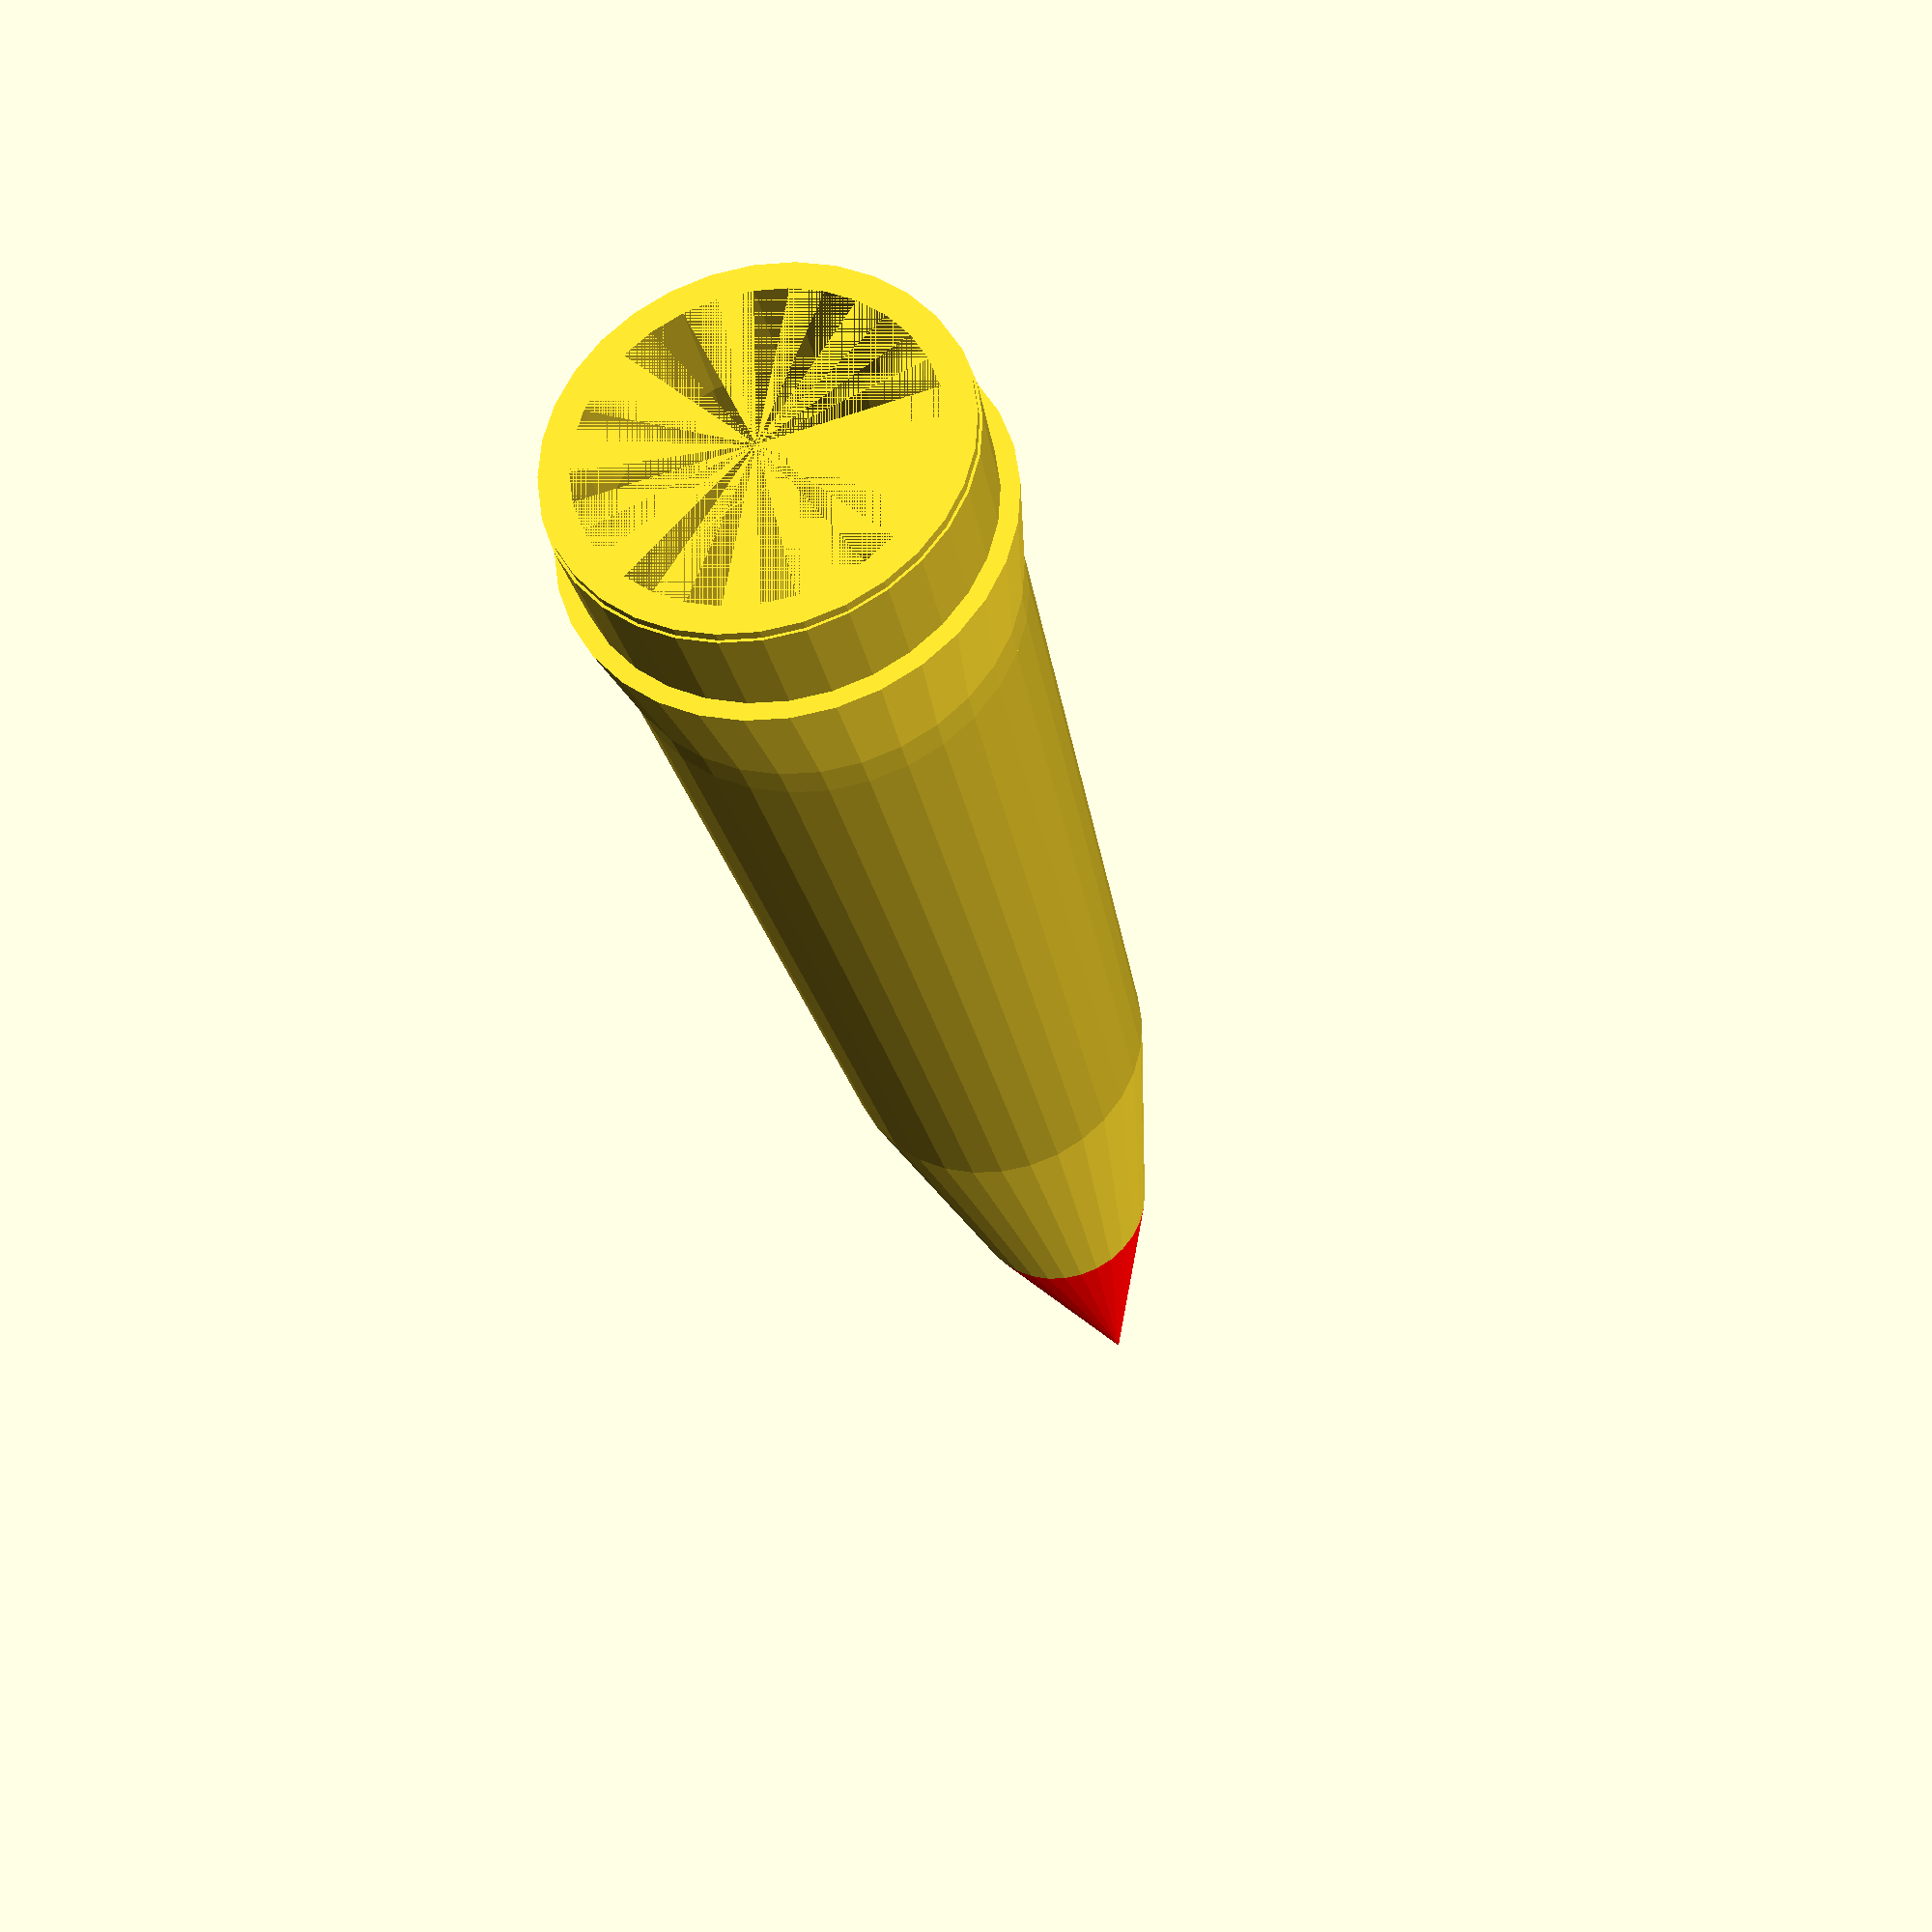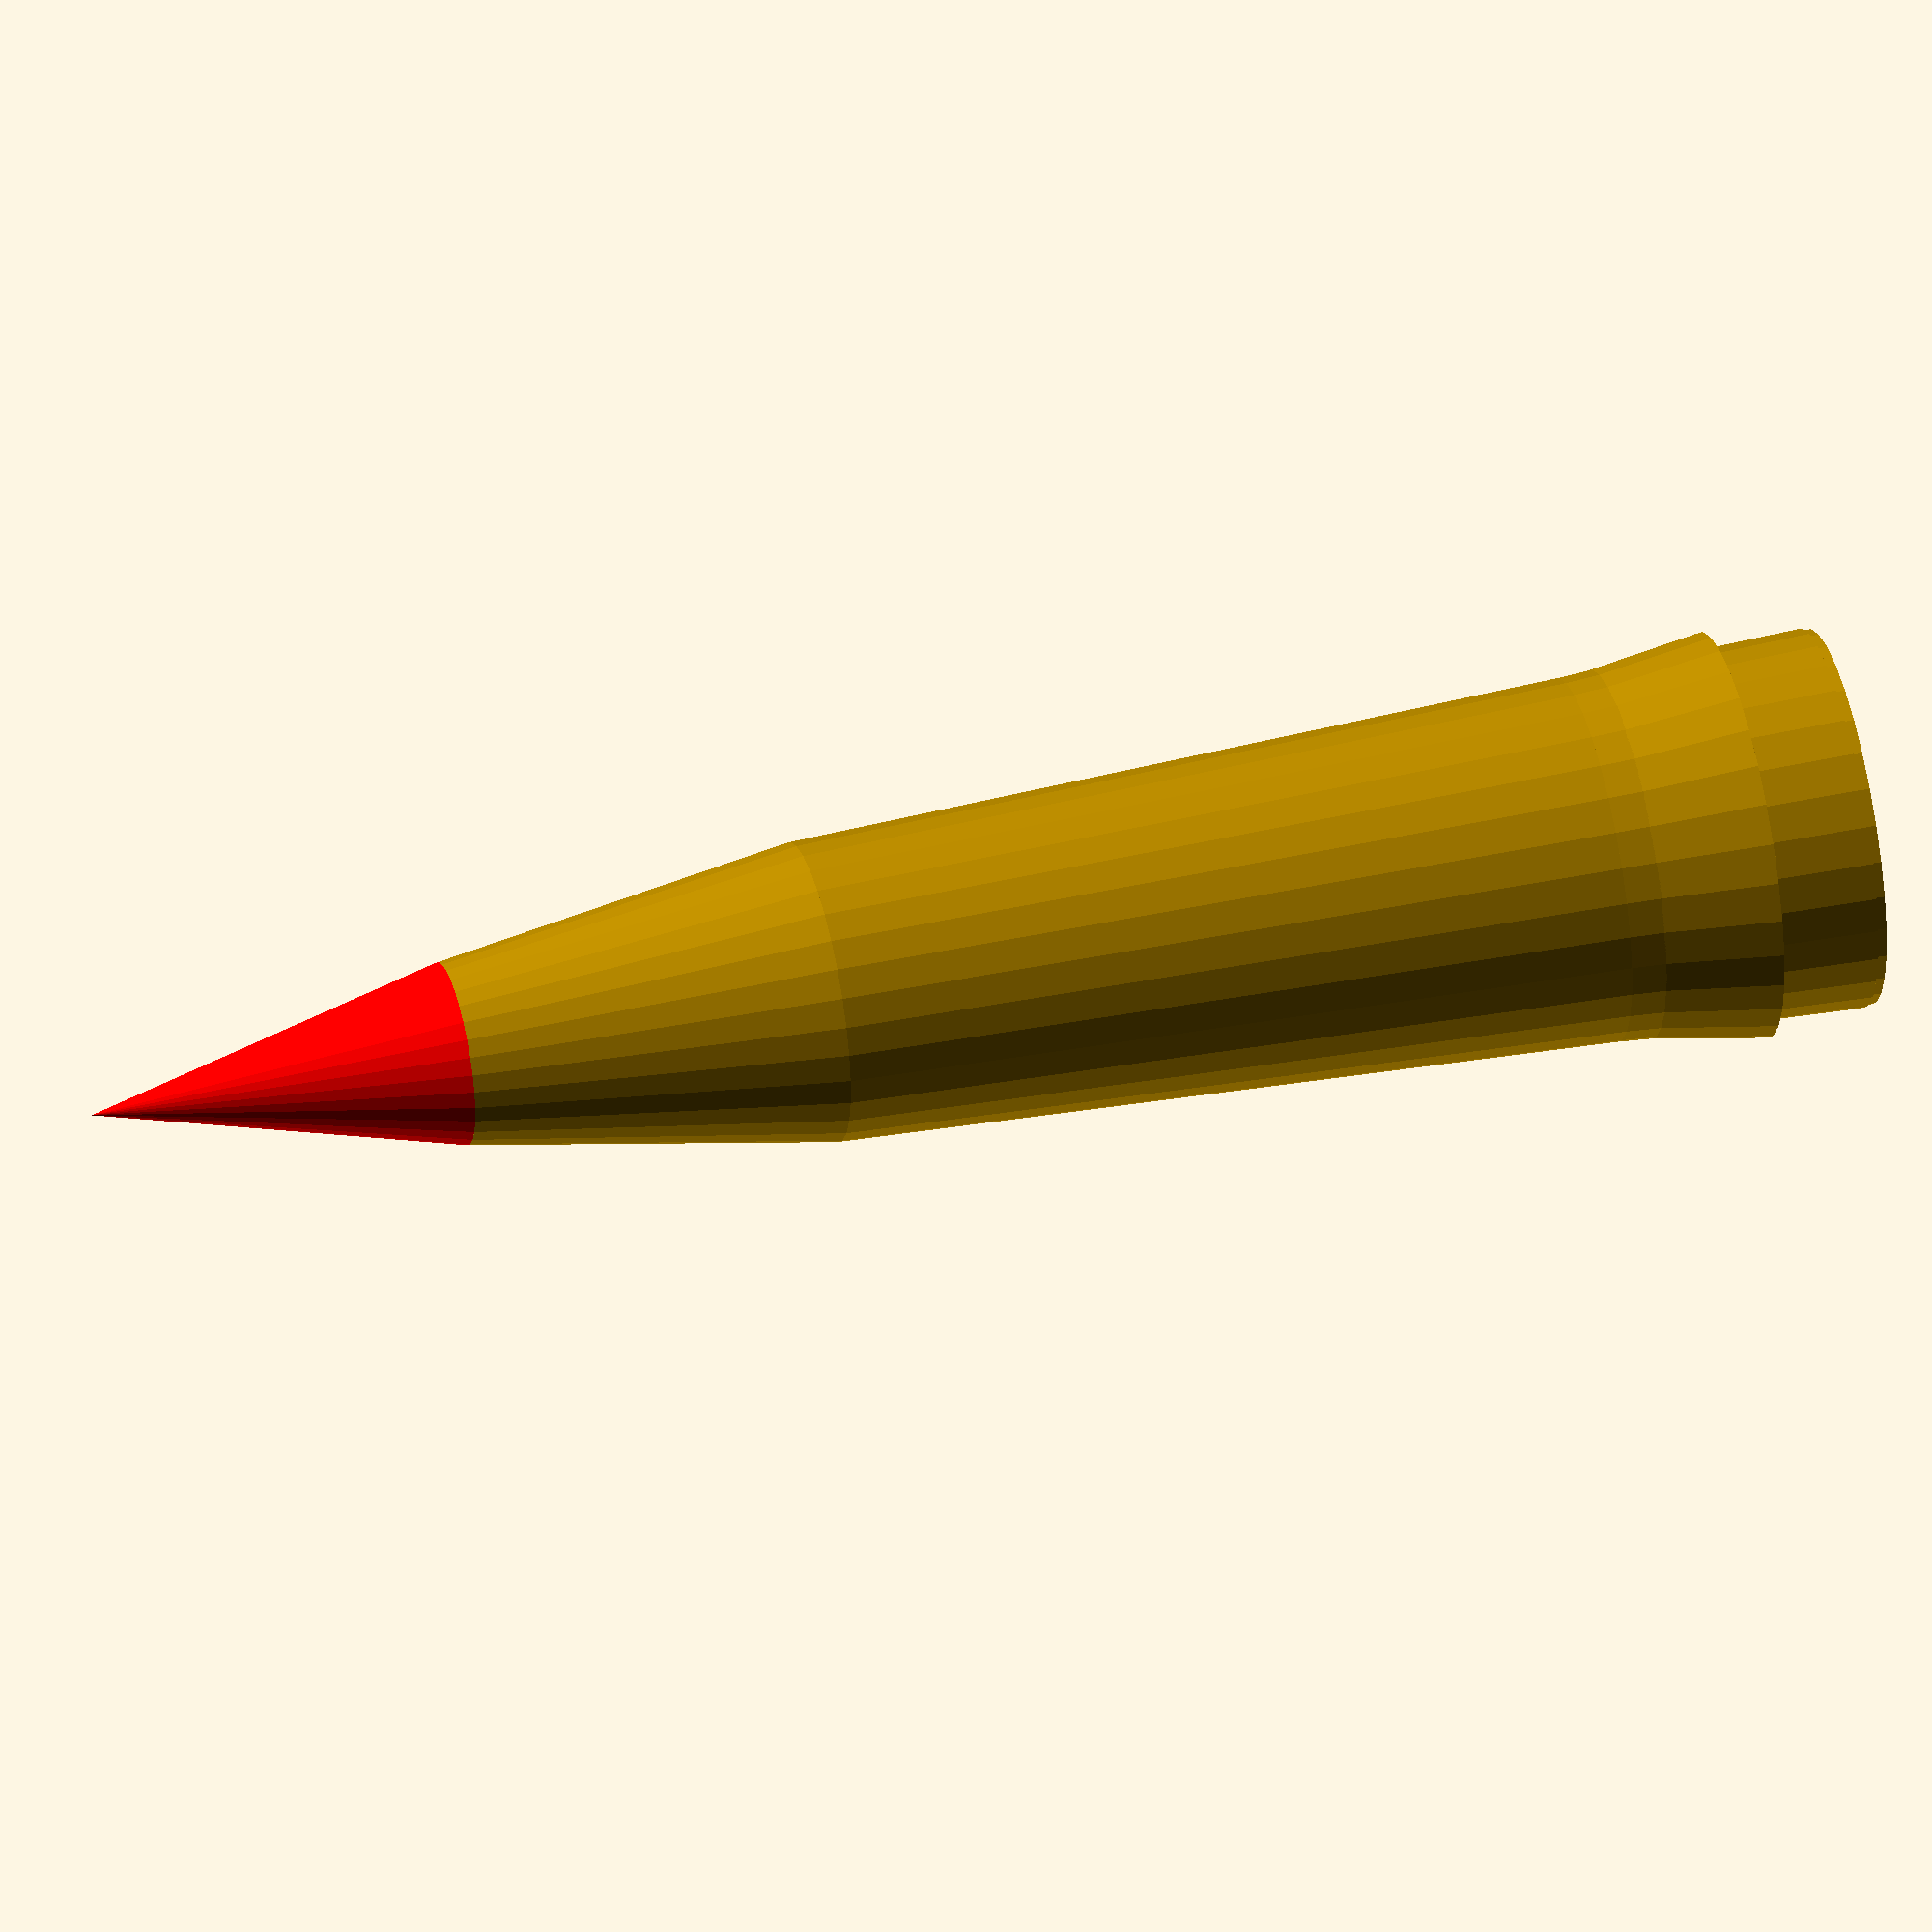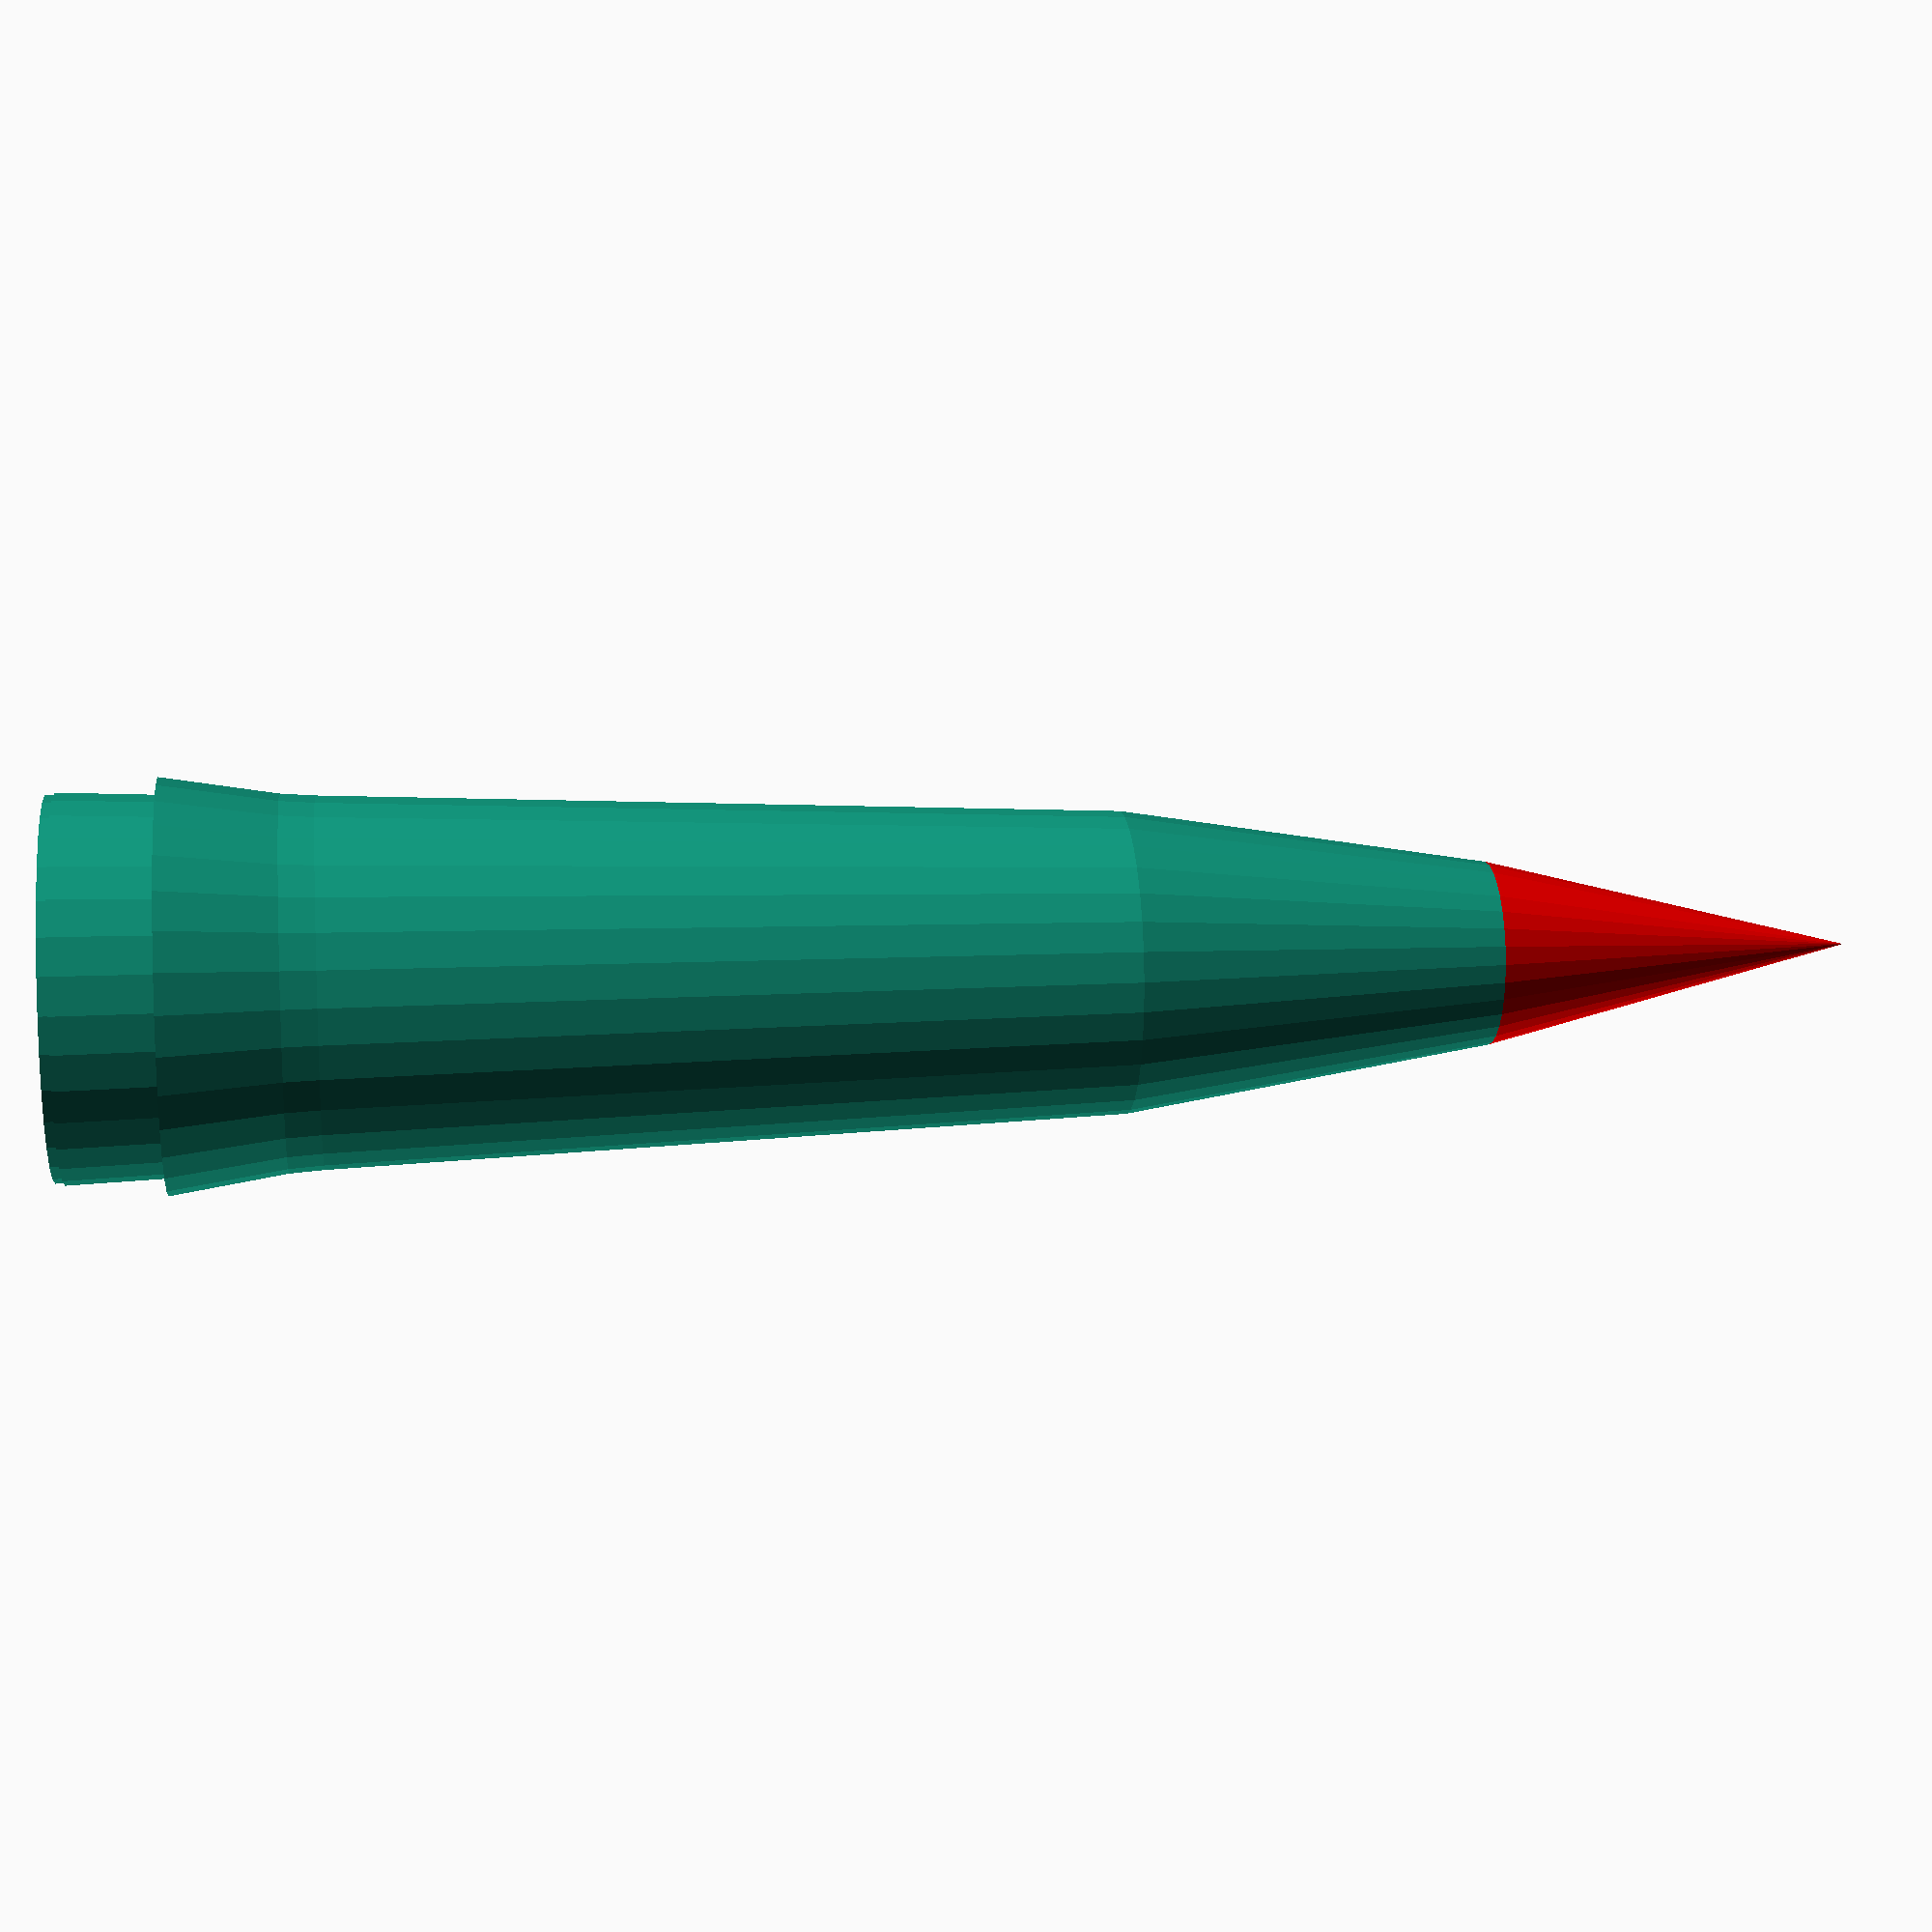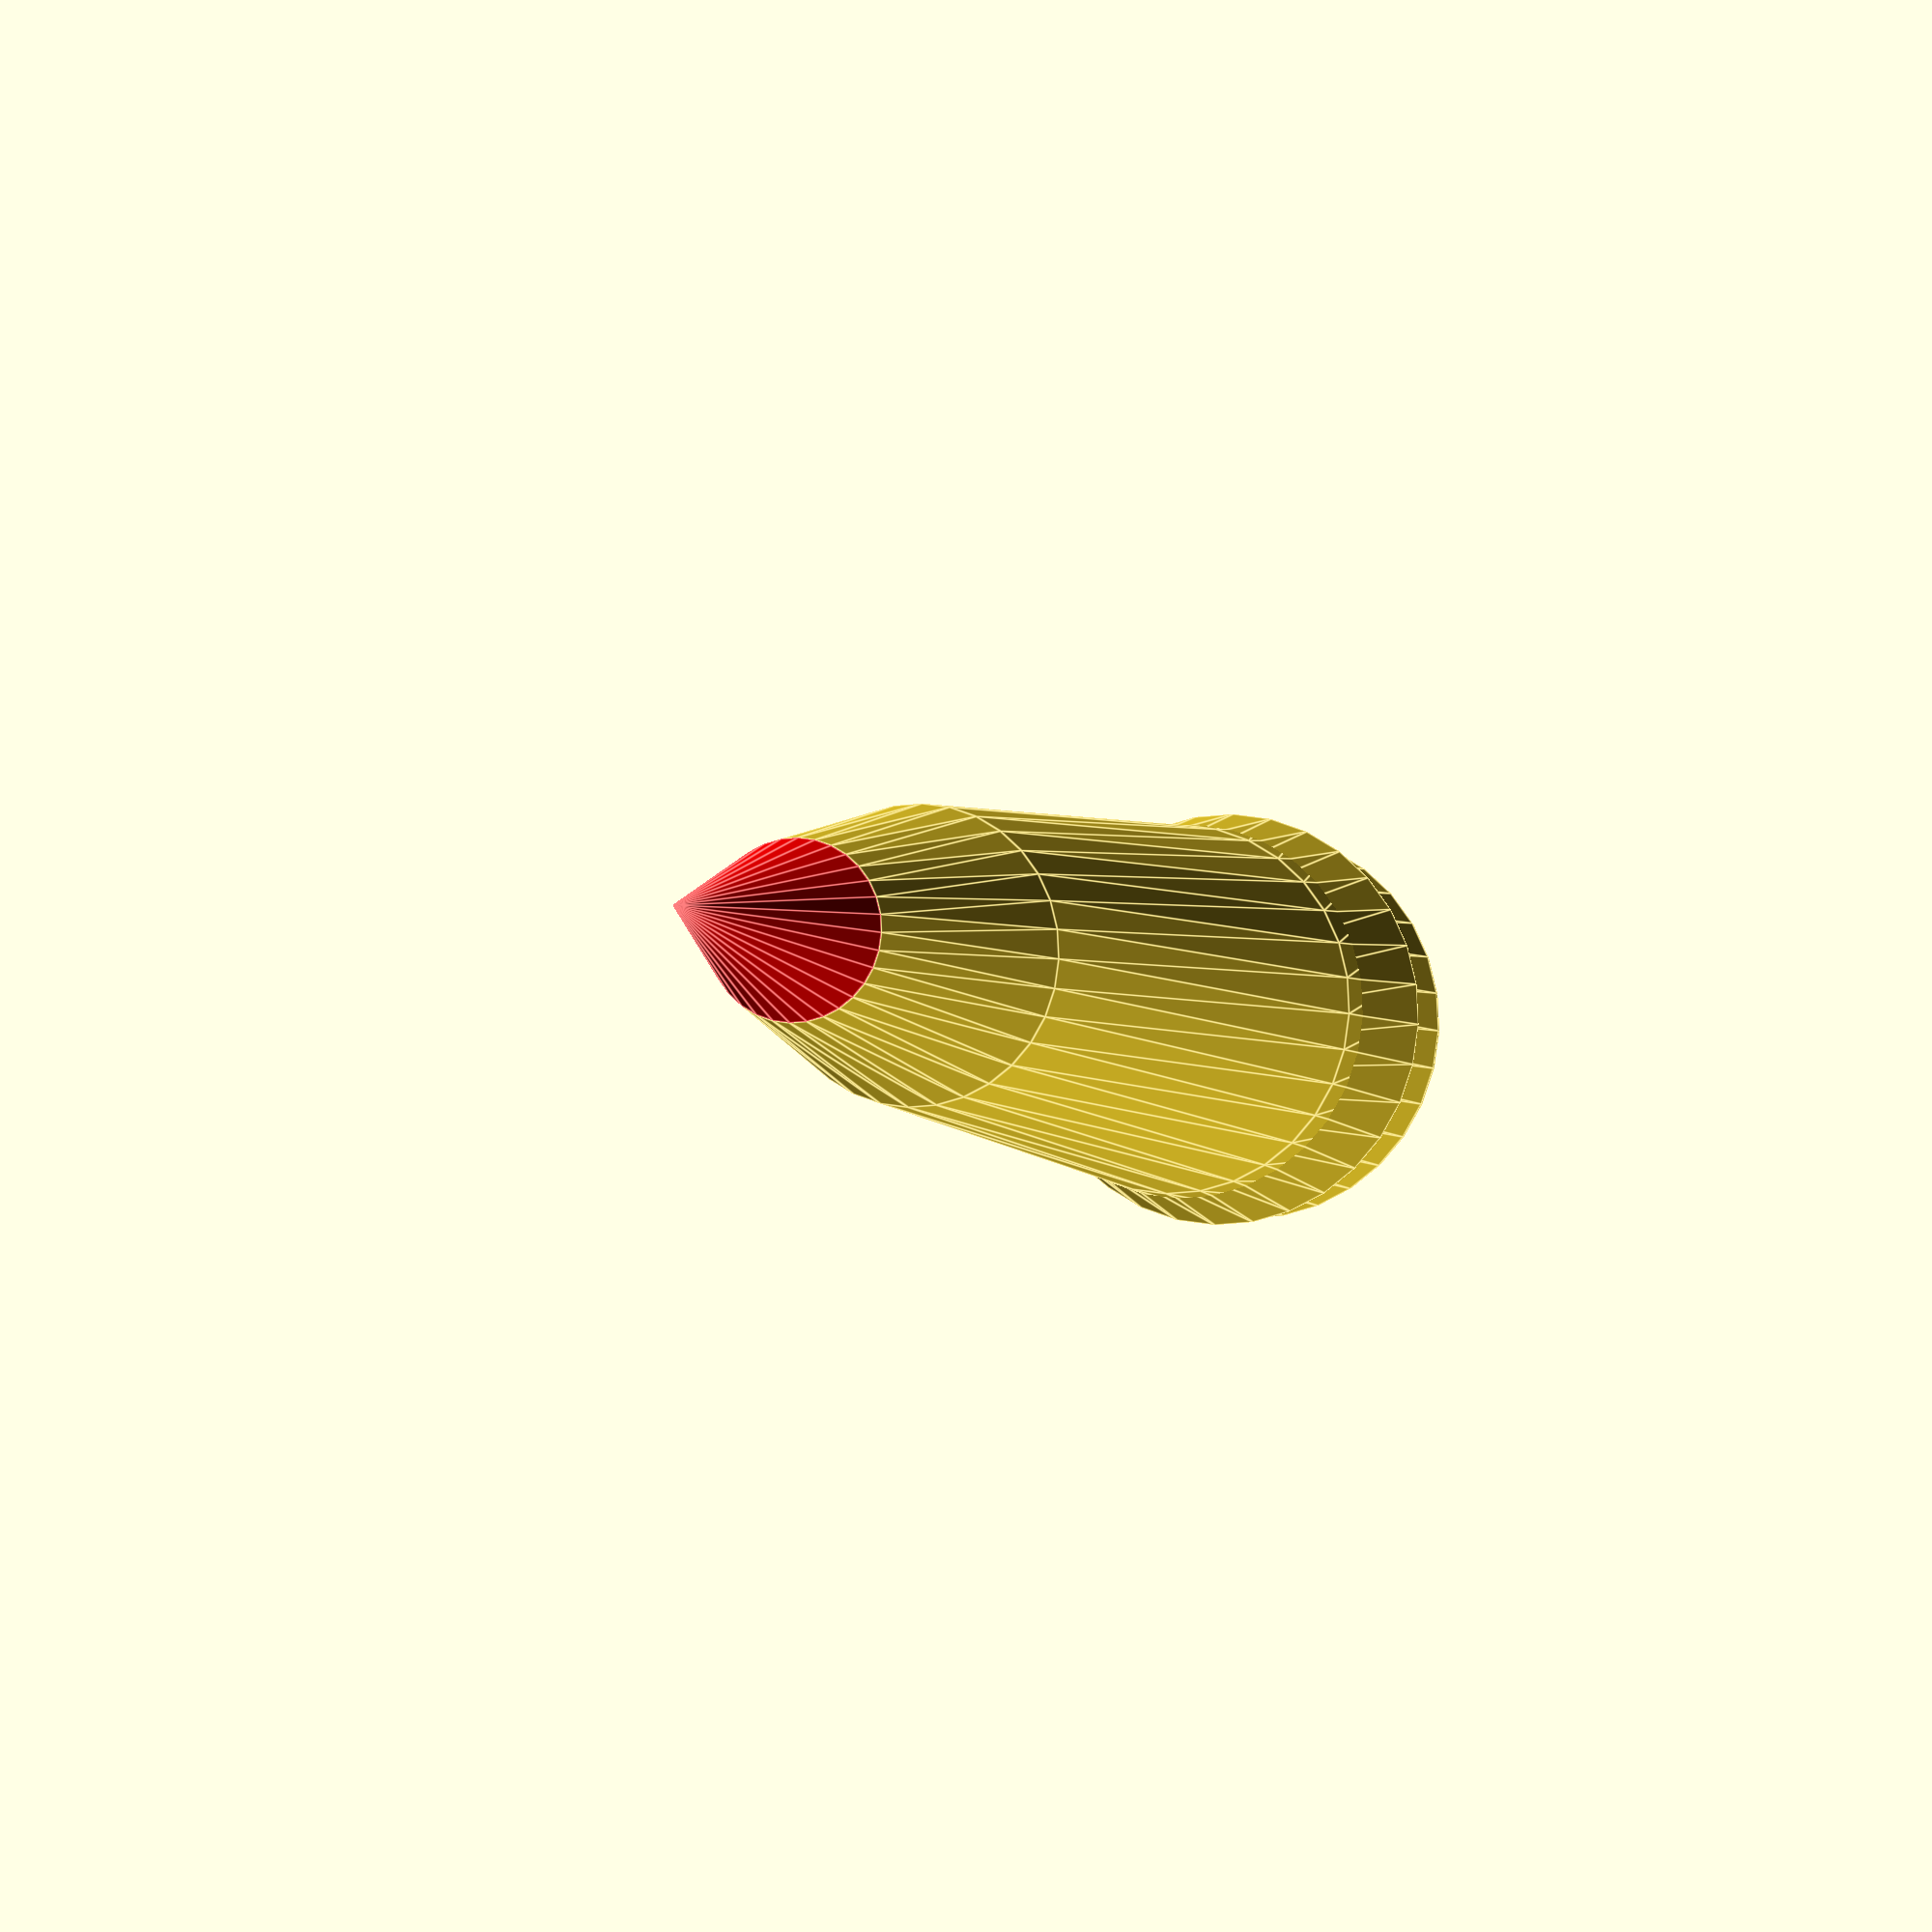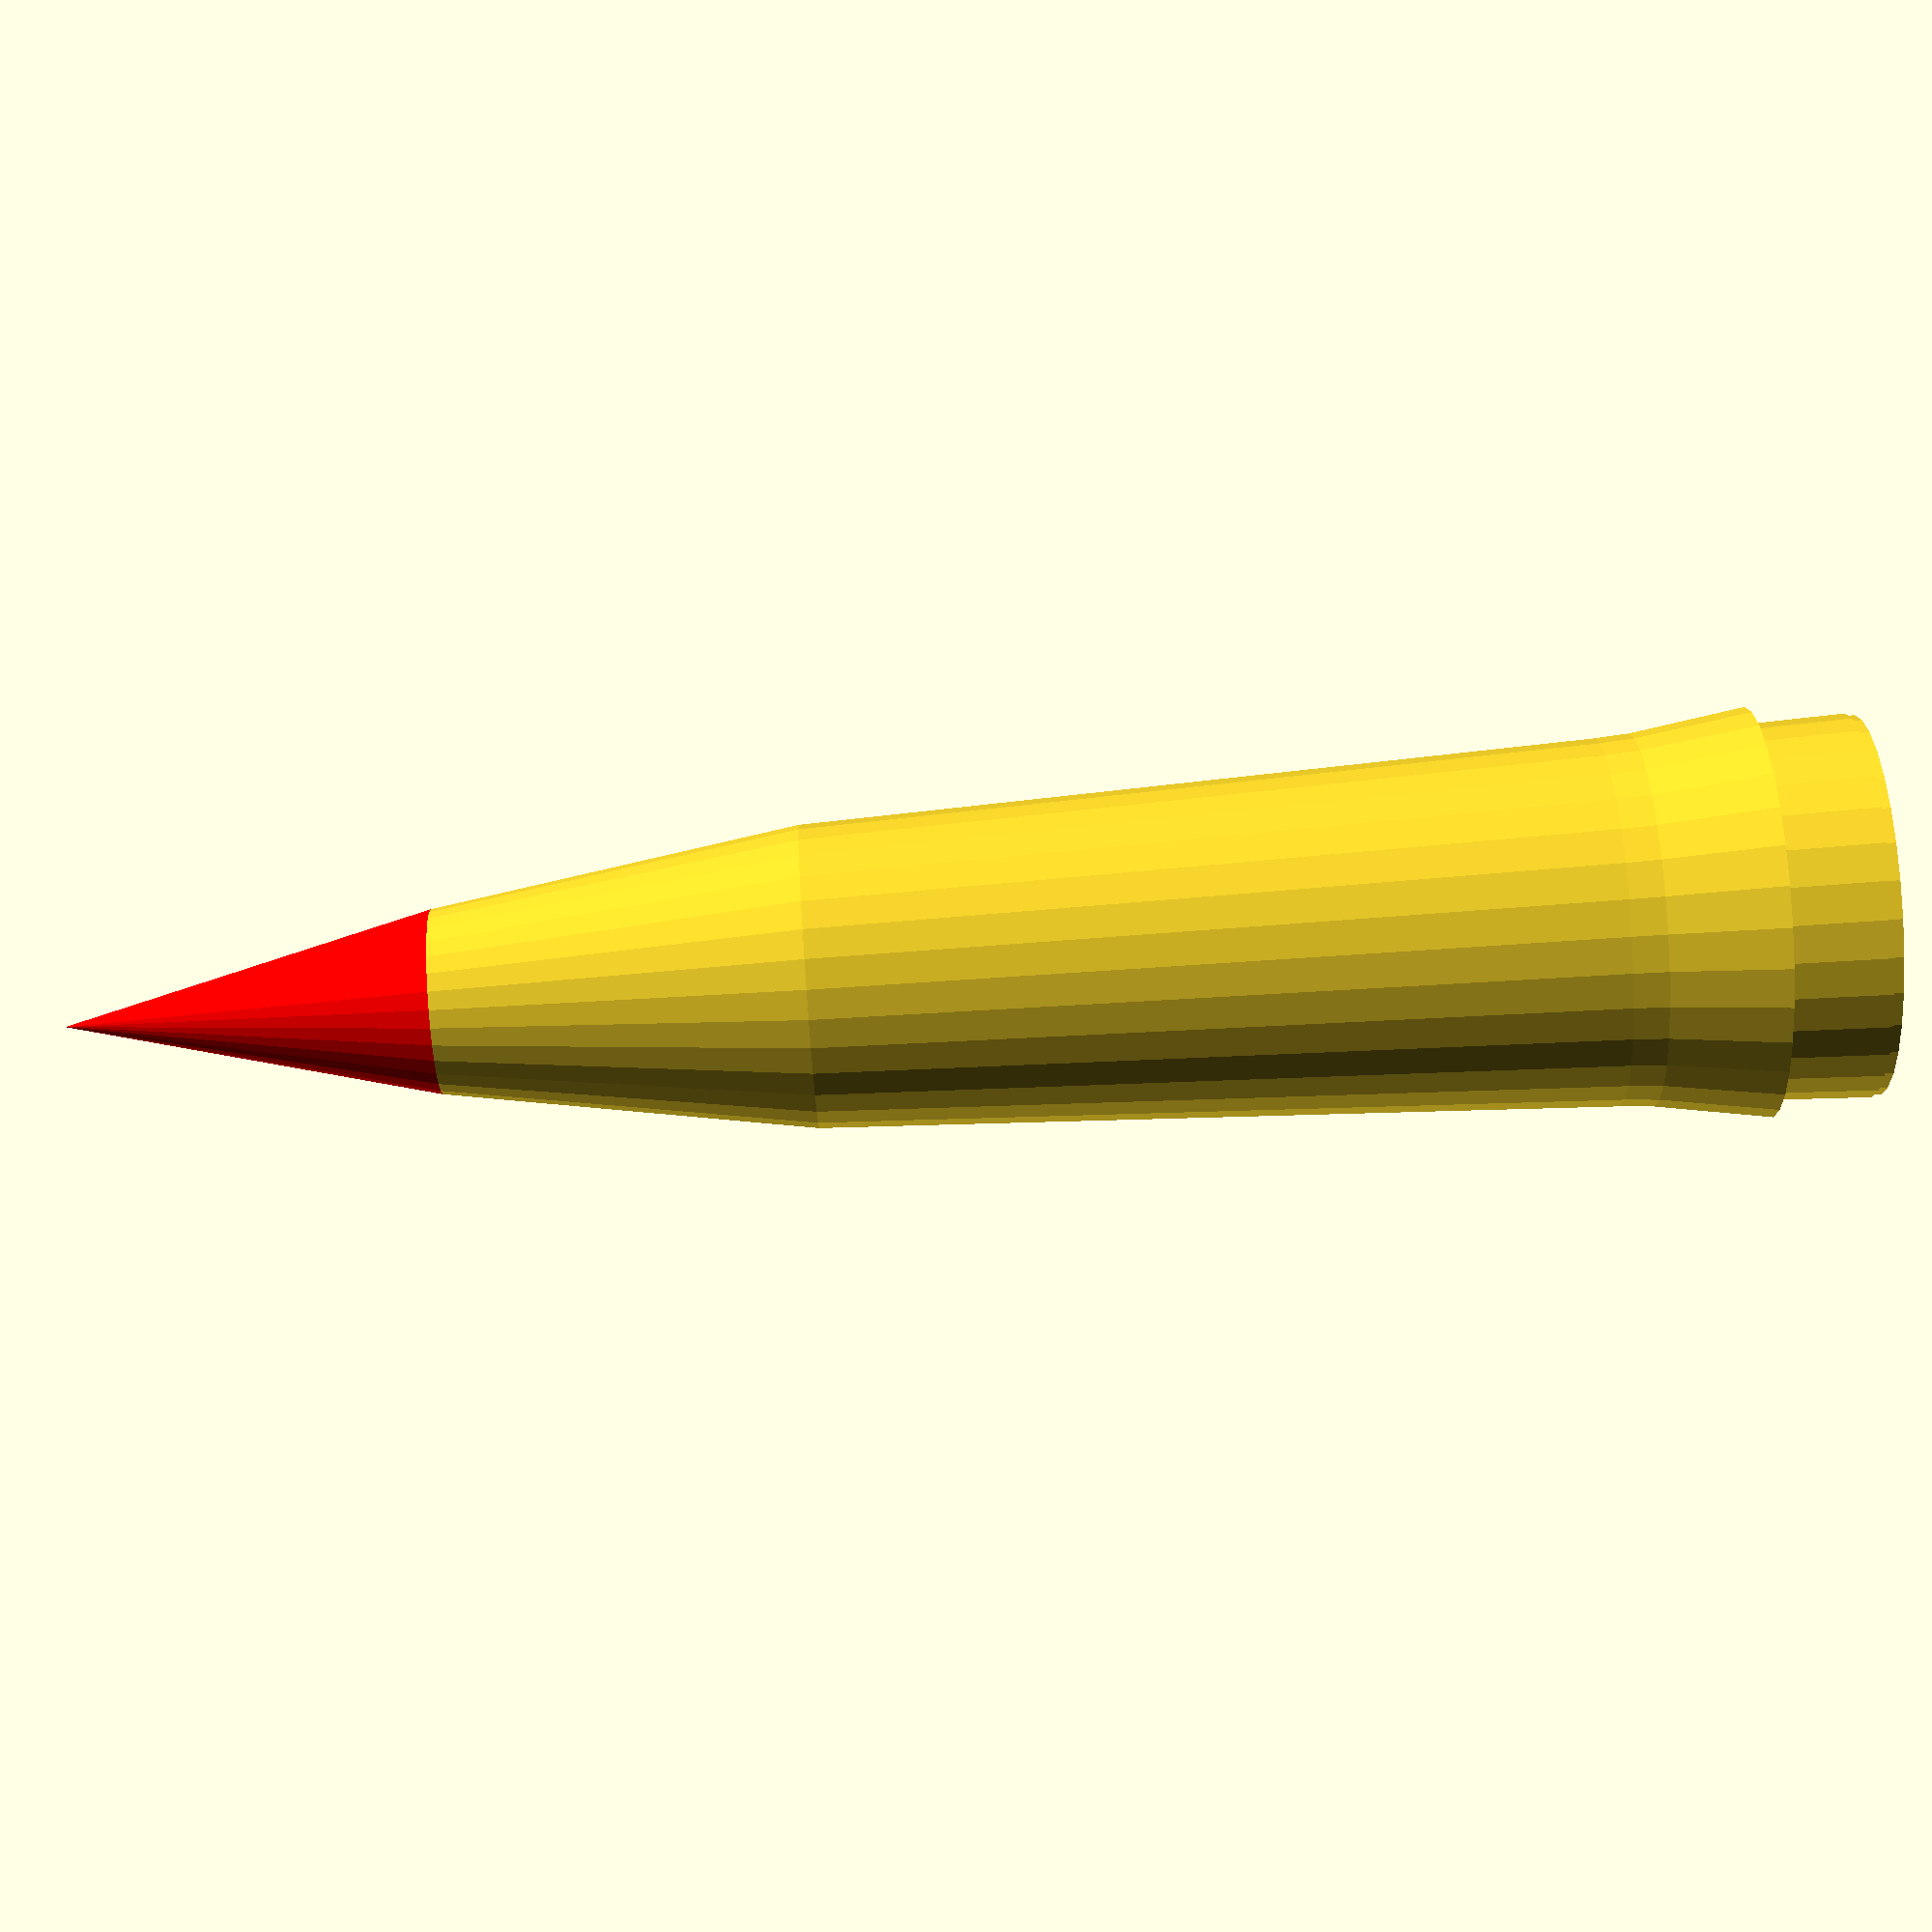
<openscad>
/*
This is for generating caps and connectors for silicone and other caulking gun tubes.

This is released under Creative Commons - Attribution - Share alike

For the attribution part, you can reference:
	http://www.thingiverse.com/thing:444579
	
*/

/* [main] */

// What do we want to create
goal=0; // [0:complete, 1:just the inside fitting]

// What do we want this cap to fit
cap_for=-1; // [-1:Universal,0:DAP Alex Plus,1:GE Silicone I,2:PL Construction Adhesive,3:Loctite Power Grab,4:QuickCrete polyurethane construction adhesive]

// Used to make the fit a little looser than the exact size of the nozzle (0=exact size of the tube .. 3=very loose)
fitting_slop=1;

// How thick the walls of the cap are (when goal=complete)
thickness=1.5;

// The tip on the tubes are usually not sharp, but blunted.  This will extend the tip to a sharp point. 
extend_tip=true;

// If you want to include a hole for attaching your tube to something else (like a mold or an applicator tip)
hole=0;

// If you want to extend the cap for attaching your tube to something else (like a mold or an applicator tip)
extend=0;

// The diameter of the extension (if 0, then it will be simply the dia of the last section)
extend_dia=0;

// For visualization purposes.  TURN OFF WHEN CREATING STL!!!
cutaway=false;

/* [hidden] */

// this is the table of known caulking tube tips.  The numbers are dia,len,dia,... of each sloped section from top to bottom.
t=[["DAP Alex Plus",3.54,22.3,11.49,52.04,15.78,0,15.78],
["GE Silicone I",3.41,22.59,11.20,51.97,15.54,0,15.54],
["PL Construction Adhesive",3.35,20.05,10.64,36.64,12.57,14.53,17.21],
["Loctite Power Grab",2.62,28.67,12.36,30.96,15.20,7.35,15.20],
["QuickCrete polyurethane construction adhesive",5.01,20.06,11.41,42.97,14.92,6.68,15.90]];

module capsection(a,oversize_r=0,inside=false,i=2){
	r1=a[i-1]/2+oversize_r;
	h=a[i];
	r2=a[i+1]/2+oversize_r;
	projected_r=a[1]/2+oversize_r;
	projected_angle=asin(projected_r/a[2]);
	projected_h=(extend_tip==true)?projected_r/sin(projected_angle):0;
	extend_dia=extend_dia<=0?projected_r*2:extend_dia;
	extend=extend<=0?0:extend;
	nudge=i==2?max(extend,projected_h):0;
	translate([0,0,nudge]) if(a[i]!=undef&&a[i]>0) {
		echo(str("r1=",r1," r2=",r2," h=",h," projected_angle=",projected_angle));
		if(projected_h>0&&i==2&&inside==false){
			translate([0,0,-projected_h]) color([1,0,0]) cylinder(r1=0.001,r2=projected_r,h=projected_h,$fn=32);
			if(inside==false&&extend>0){
				translate([0,0,-max(extend,projected_h)]) cylinder(r=extend_dia/2,h=max(extend,projected_h),$fn=32);
			}
		}else{
			if(inside==false&&extend>0){
				translate([0,0,-extend]) cylinder(r=extend_dia/2,h=max(extend,projected_h),$fn=32);
			}
		}
		cylinder(r1=r1,r2=r2,h=h,$fn=32);
		if(inside==false&&extend>0){
			cylinder(r=extend_dia/2,h=max(extend,h),$fn=32);
		}
		translate([0,0,a[i]]) capsection(a,oversize_r,inside,i+2);
	}
}

module conehead(i,oversize_r=0,inside=false) {
	echo(str("----->",t[i][0]));
	capsection(t[i],oversize_r,inside);
}

module conehead_all(oversize_r=0,inside=false){
	union() {
		for(i=[0:len(t)-1]){
			//translate([i*10,0,0]) 
			conehead(i,oversize_r,inside);
		}
	}
}

if (cap_for<0){
	difference() {
		if(goal==0) {
			translate([0,0,-scoche]) conehead_all(fitting_slop+thickness);
		}
		conehead_all(fitting_slop,true);
		if(cutaway) translate([0,0,-100]) cube([100,100,200]); // cutaway
		if(hole>0){
			translate([0,0,-250]) cylinder(r=hole,h=500,$fn=32);
		}
	}
}else{
	difference() {
		if(goal==0){
			translate([0,0,-scoche]) conehead(cap_for,fitting_slop+thickness);
		}
		conehead(cap_for,fitting_slop,true);
		if(cutaway) translate([0,0,-100]) cube([100,100,200]); // cutaway
		if(hole>0){
			translate([0,0,-250]) cylinder(r=hole,h=500,$fn=32);
		}
	}
}
	
	
	
</openscad>
<views>
elev=29.8 azim=155.4 roll=11.3 proj=p view=solid
elev=317.2 azim=140.5 roll=255.9 proj=o view=wireframe
elev=347.6 azim=62.8 roll=83.3 proj=p view=wireframe
elev=184.1 azim=87.3 roll=341.0 proj=o view=edges
elev=276.0 azim=293.0 roll=266.1 proj=p view=wireframe
</views>
